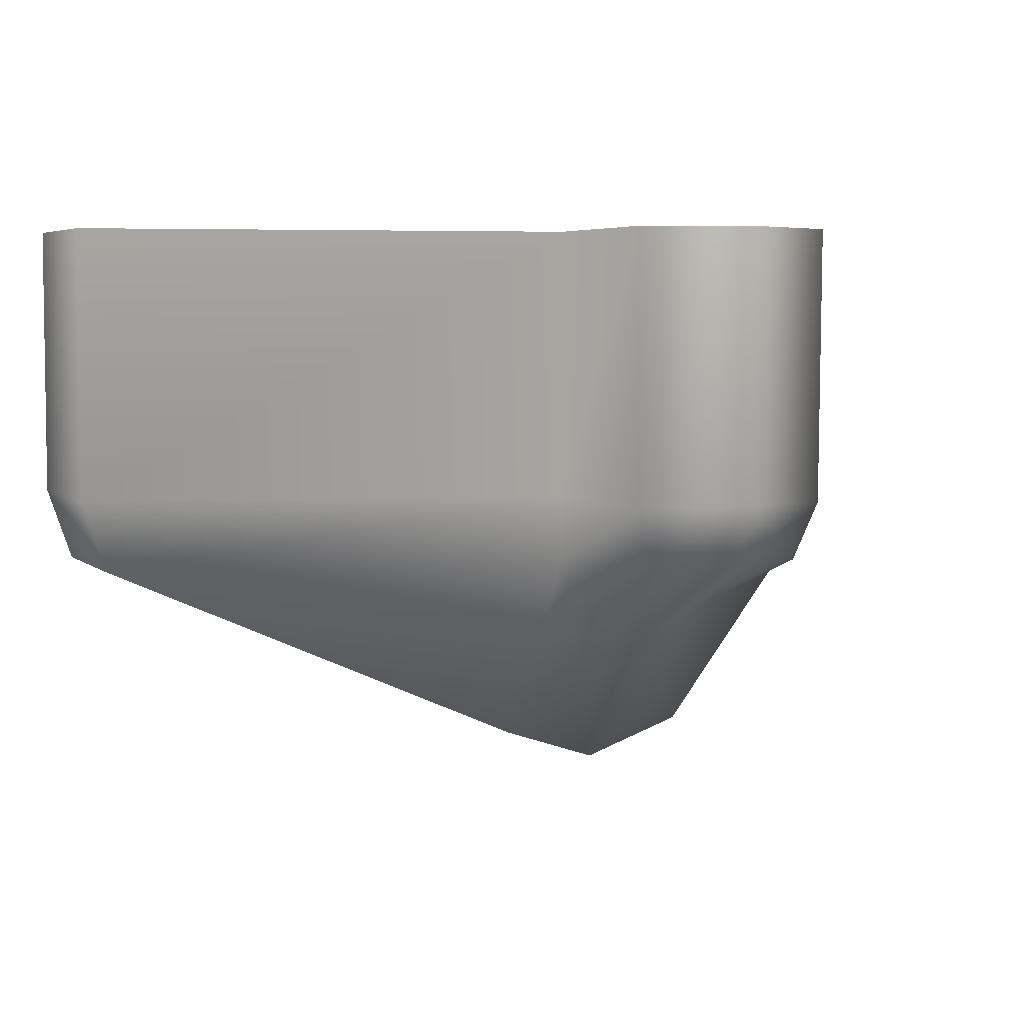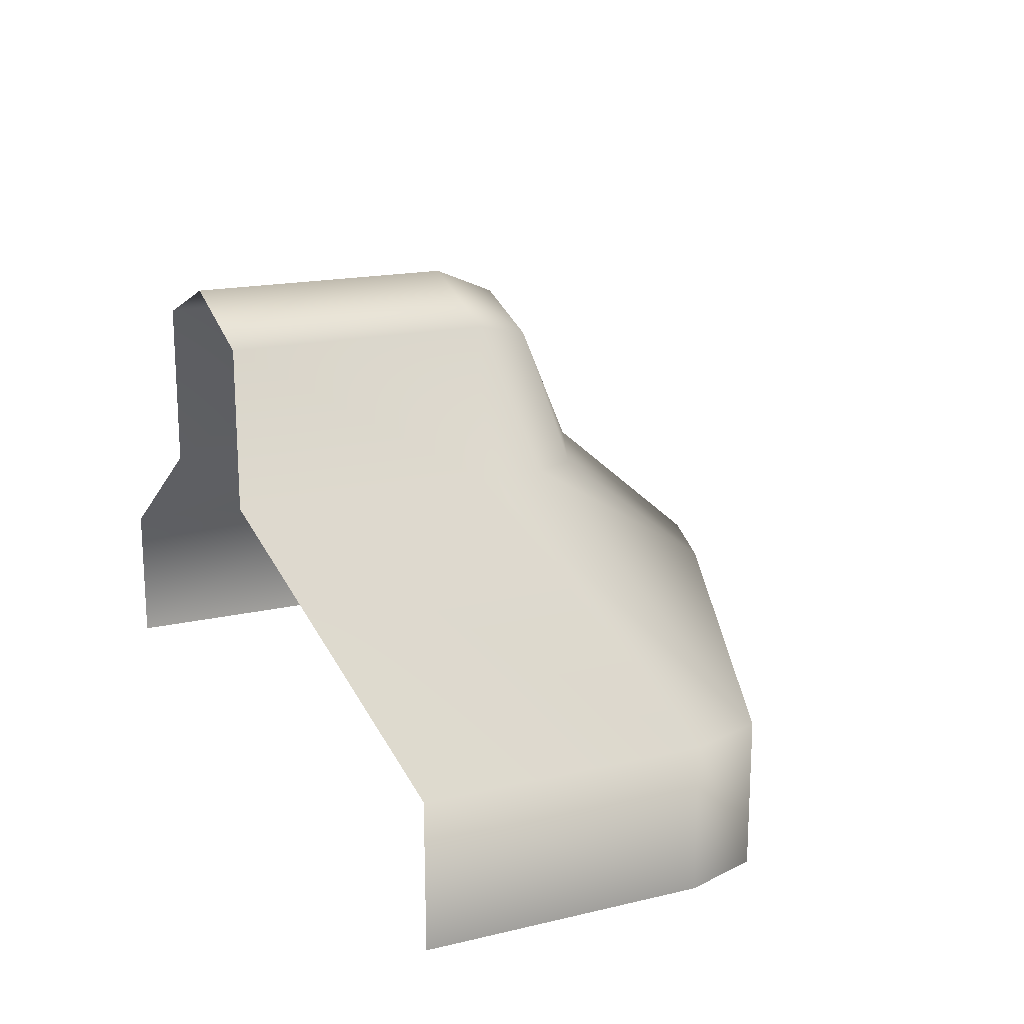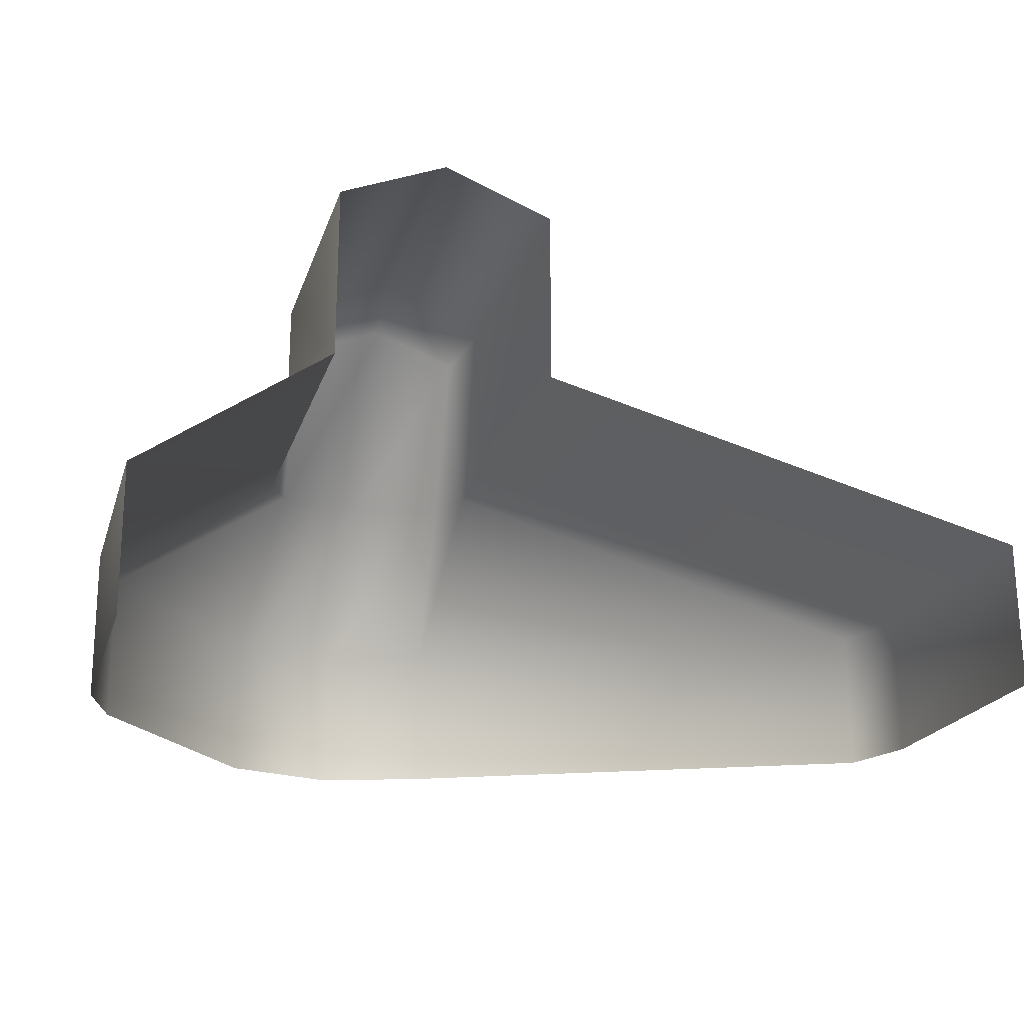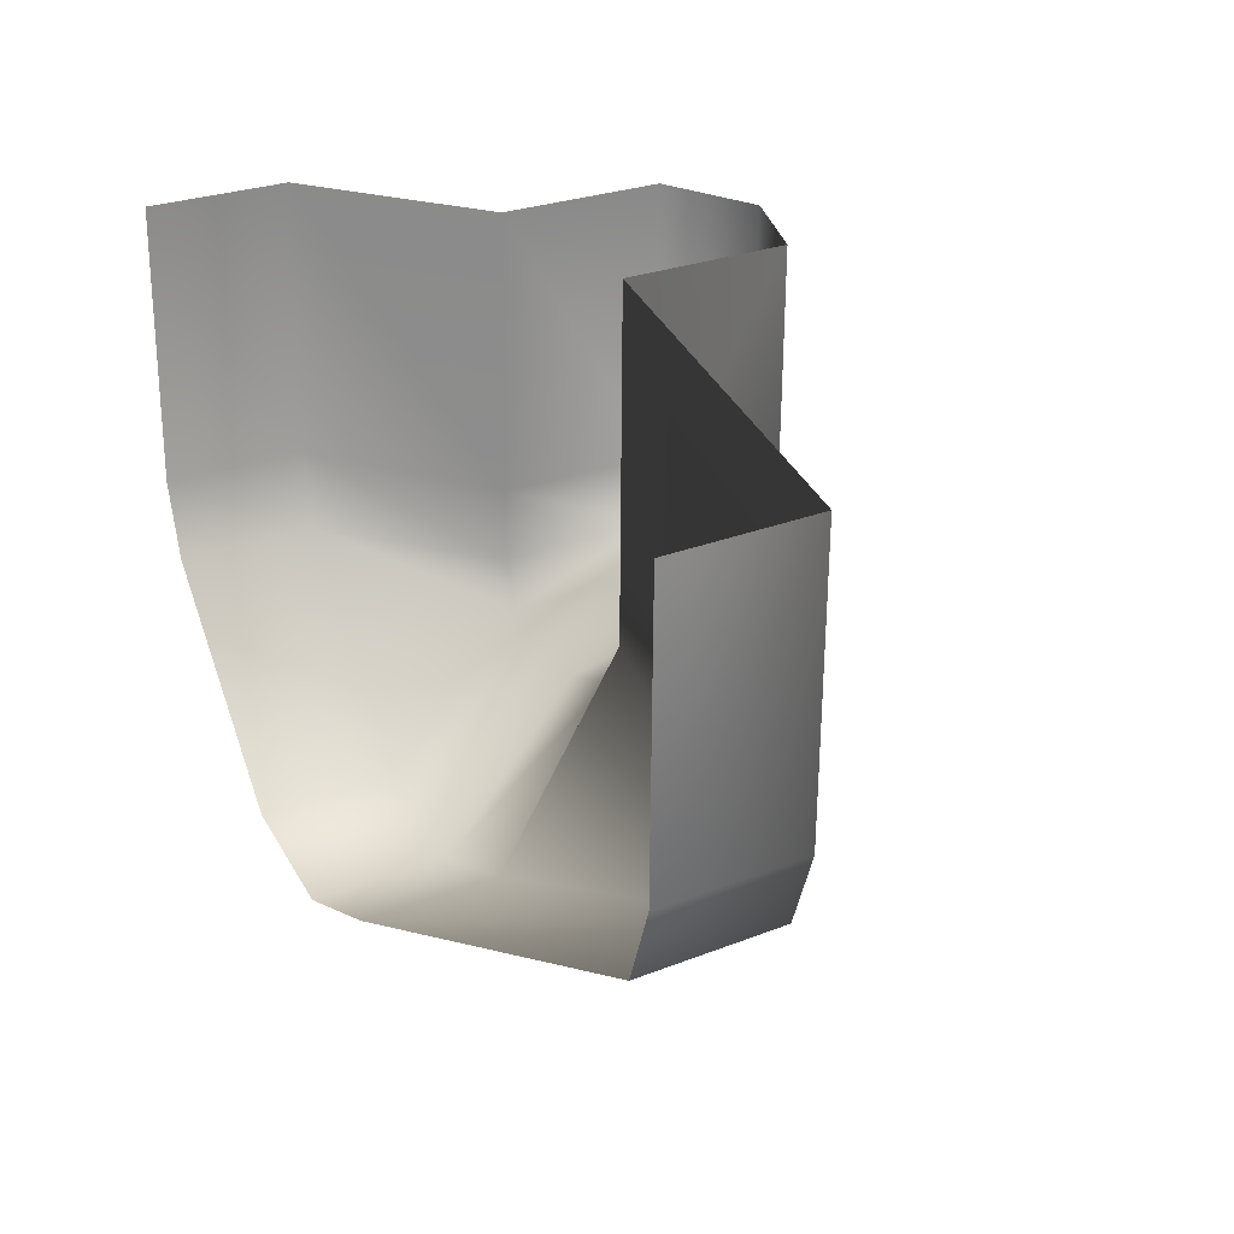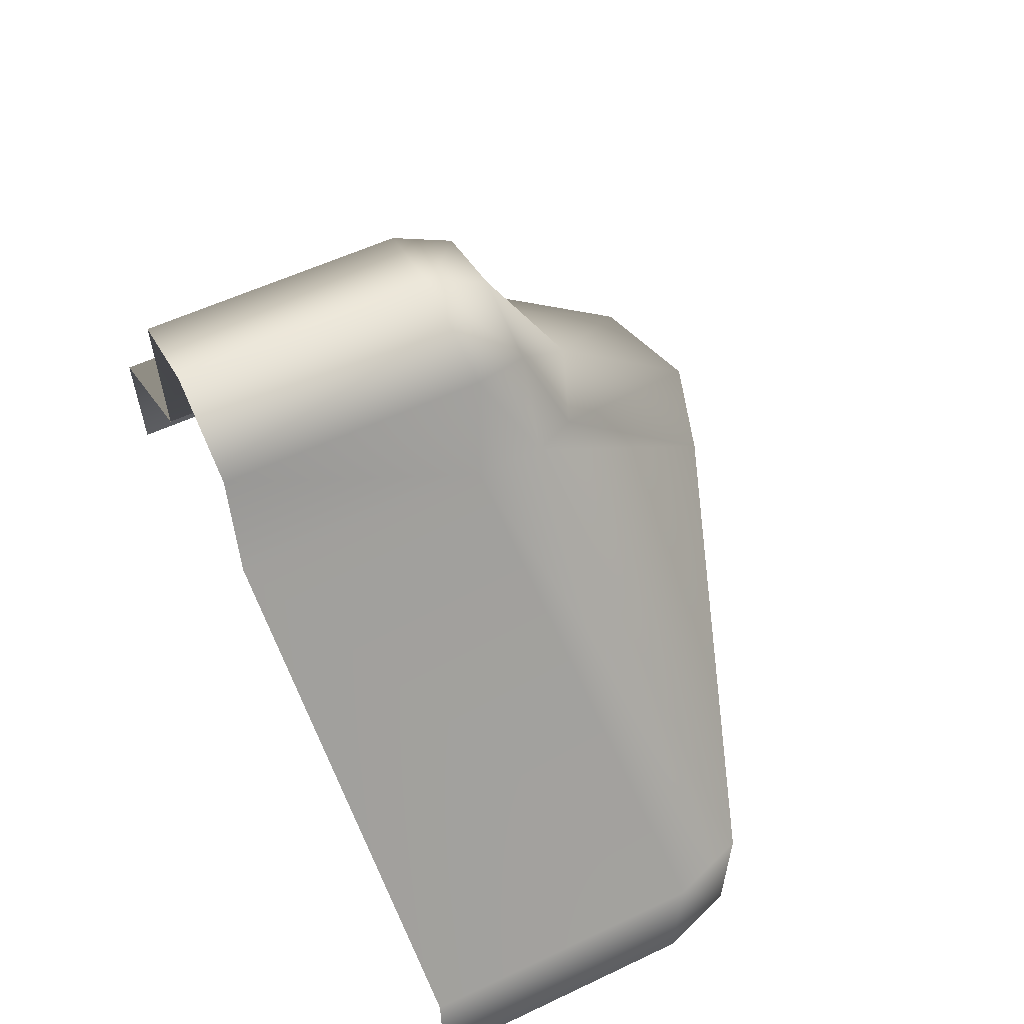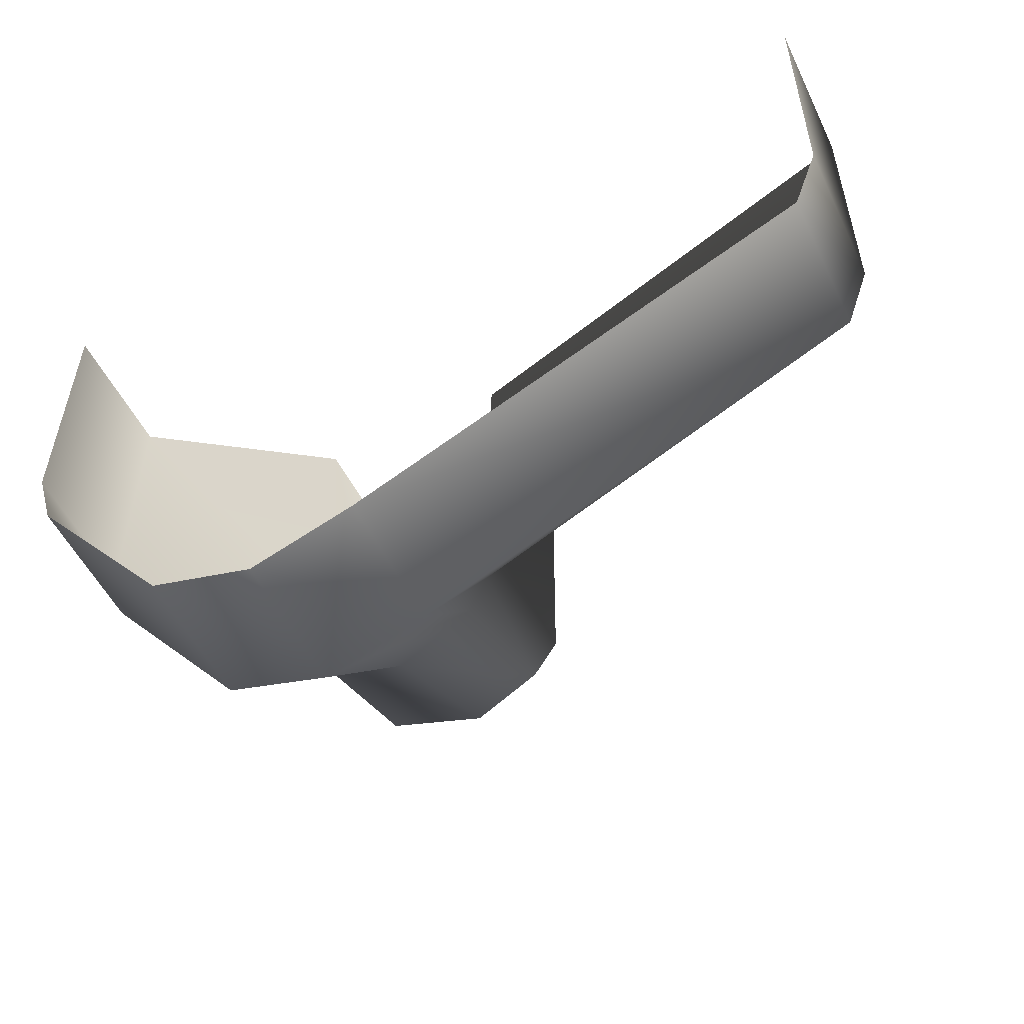
<metadata>
{"format":"obj","ext":"obj","renderer":"f3d","projection":"perspective","resolution":1024,"background":"white","views":[{"elev":5.4,"azim":-25.4,"up":"+Y"},{"elev":17.9,"azim":-115.7,"up":"+Z"},{"elev":-19.7,"azim":164.5,"up":"+Z"},{"elev":26.8,"azim":-121.4,"up":"+Y"},{"elev":58.1,"azim":-116.2,"up":"+Z"},{"elev":-53.2,"azim":-153.9,"up":"+Y"}]}
</metadata>
<code>
v  19.7 -18.63 -0.1626
v  19.7 0 -0
v  19.72 -18.72 9.594
v  19.72 -0 9.756
v  7.188 -18.79 18.23
v  7.188 -0.016 18.39
v  7.142 -18.89 29.76
v  7.142 -0 29.93
v  0.0294 -18.66 32.65
v  0.0294 0 32.81
v  -7.156 -18.89 29.76
v  -7.156 -0 29.93
v  -7.166 -18.79 18.23
v  -7.166 -0.016 18.39
v  -39.74 -18.72 9.594
v  -39.74 -0 9.756
v  -39.84 -18.63 -0.1626
v  -39.84 0 -0
v  18.15 -23.64 -0.2063
v  18.17 -23.72 9.55
v  7.188 -23.8 18.18
v  5.868 -22.96 28.66
v  -5.879 -22.96 28.66
v  -7.166 -23.8 18.18
v  -38.03 -23.72 9.55
v  -38.13 -23.64 -0.2063
v  7.212 -37.58 -0.3279
v  7.232 -37.66 9.428
v  5.906 -26.86 18.16
v  -5.887 -26.86 18.16
v  -7.139 -37.66 9.428
v  -7.24 -37.58 -0.3279
v  -0.1968 -40 -0.3491
v  -0.1364 -40.08 9.407
v  -0.1711 -29.29 18.75
v  -0.1894 -22.9 30.8
g Plane01
f 1 2 3
f 4 3 2
f 3 4 5
f 6 5 4
f 5 6 7
f 8 7 6
f 7 8 9
f 10 9 8
f 9 10 11
f 12 11 10
f 11 12 13
f 14 13 12
f 13 14 15
f 16 15 14
f 15 16 17
f 18 17 16
f 19 1 20
f 3 20 1
f 20 3 21
f 5 21 3
f 21 5 22
f 7 22 5
f 22 7 9
f 11 23 9
f 23 11 24
f 13 24 11
f 24 13 25
f 15 25 13
f 25 15 26
f 17 26 15
f 27 19 28
f 20 28 19
f 28 20 29
f 21 29 20
f 29 21 22
f 24 30 23
f 30 24 31
f 25 31 24
f 31 25 32
f 26 32 25
f 33 27 34
f 28 34 27
f 34 28 35
f 29 35 28
f 35 29 36
f 22 36 29
f 36 22 9
f 23 36 9
f 36 23 35
f 30 35 23
f 35 30 34
f 31 34 30
f 34 31 33
f 32 33 31

</code>
